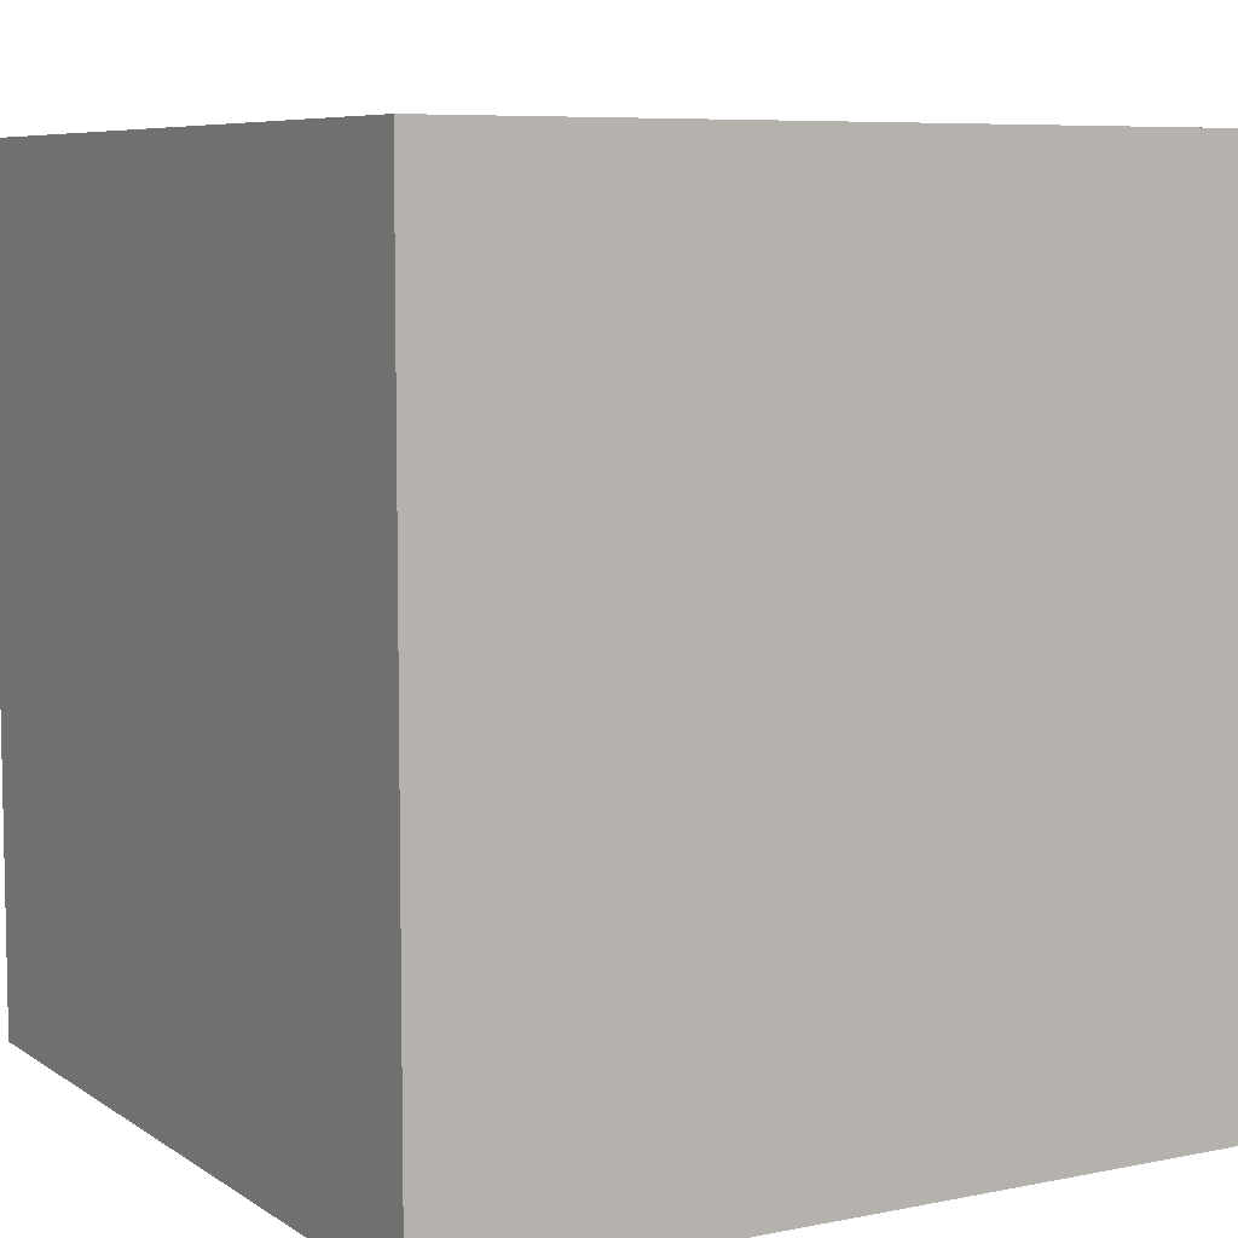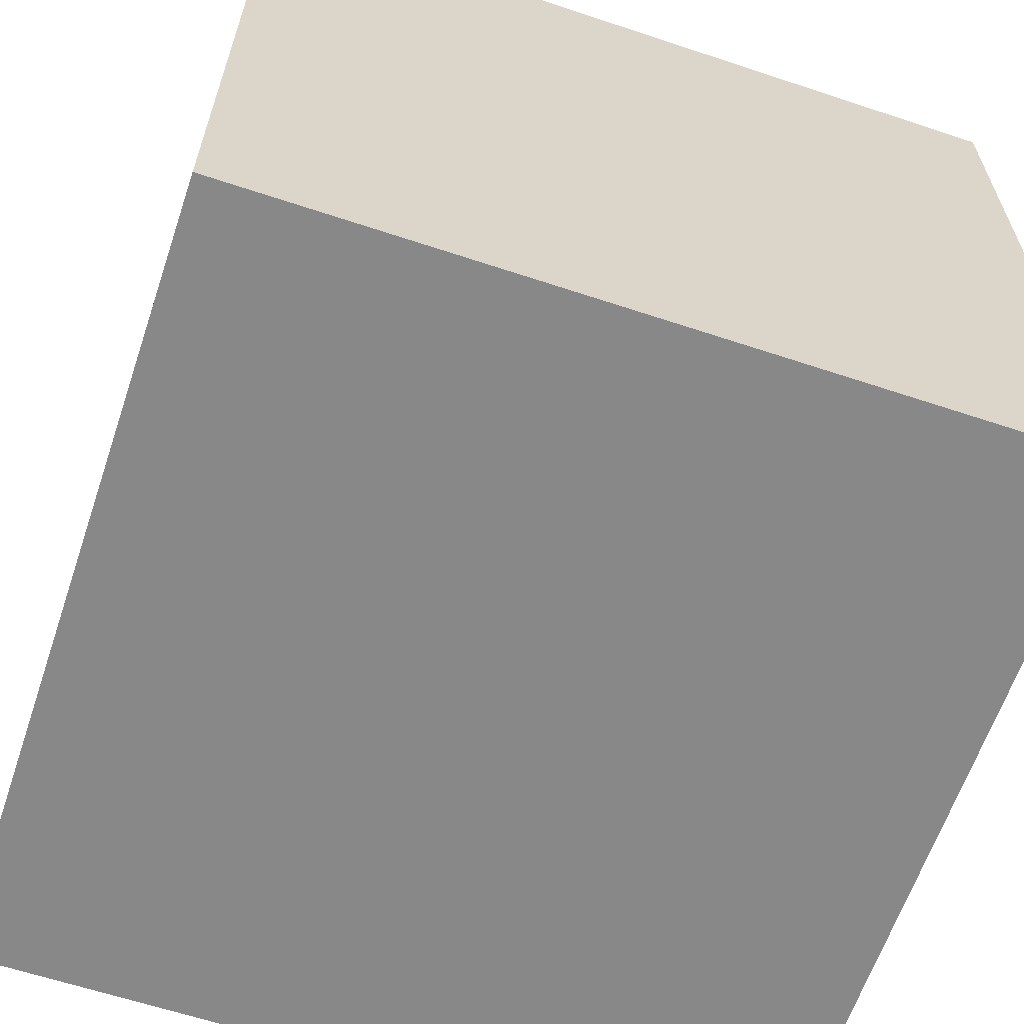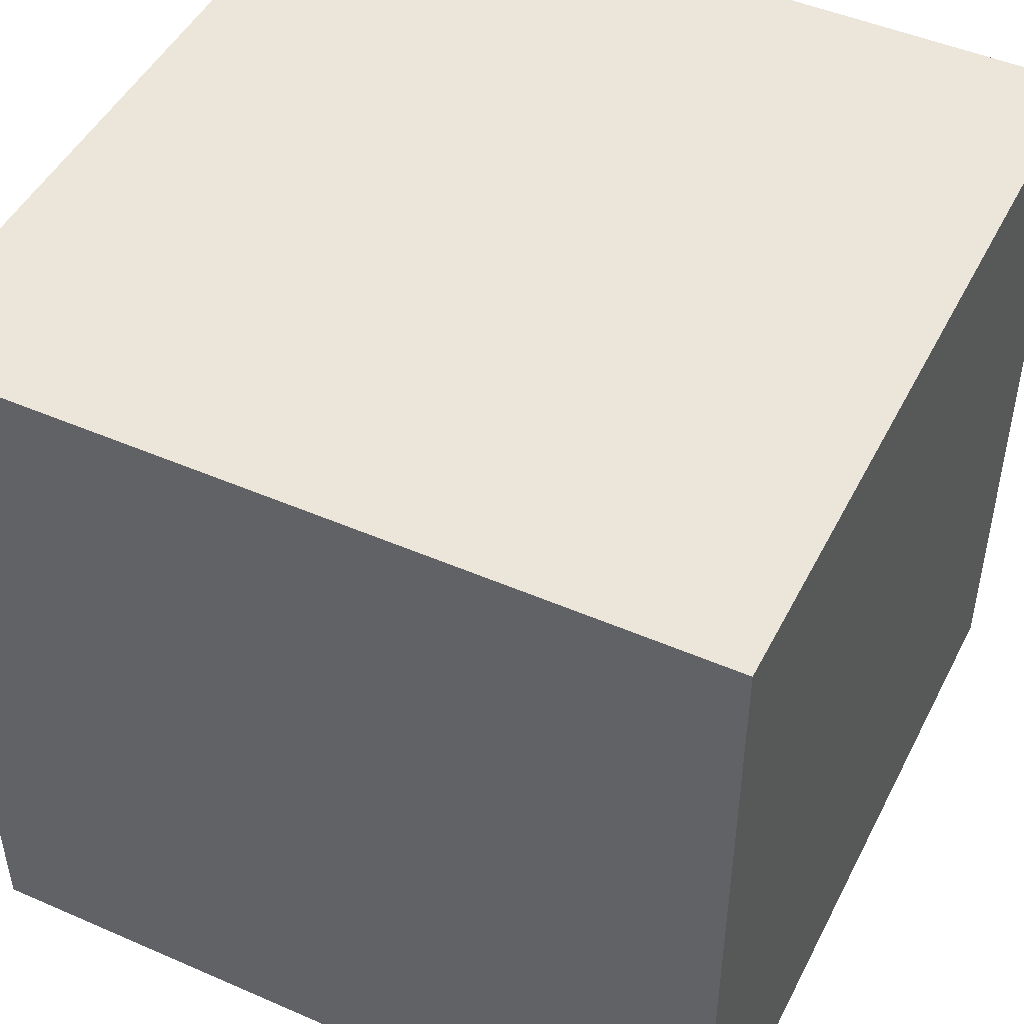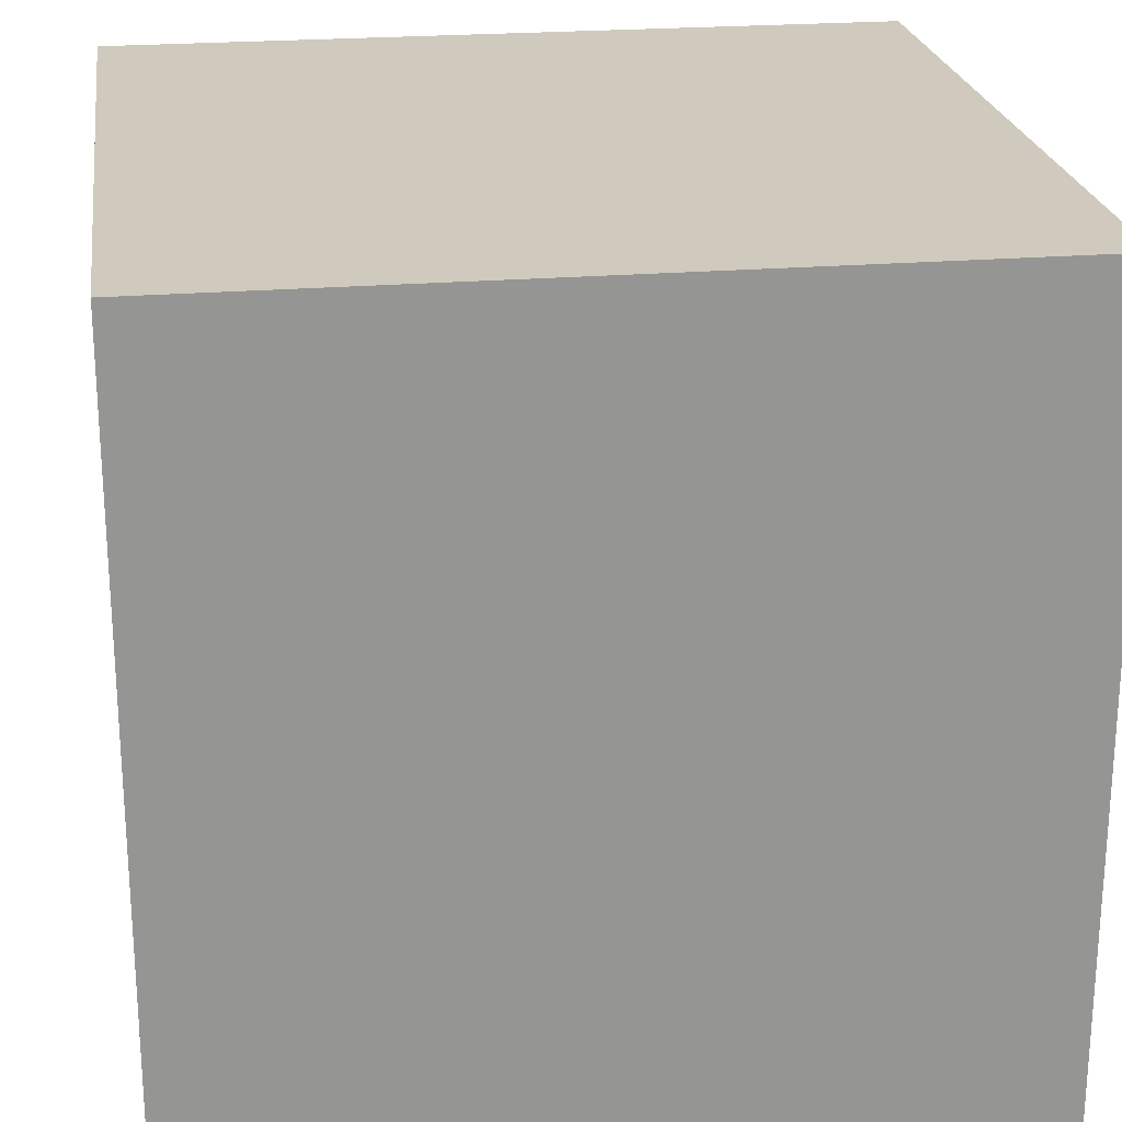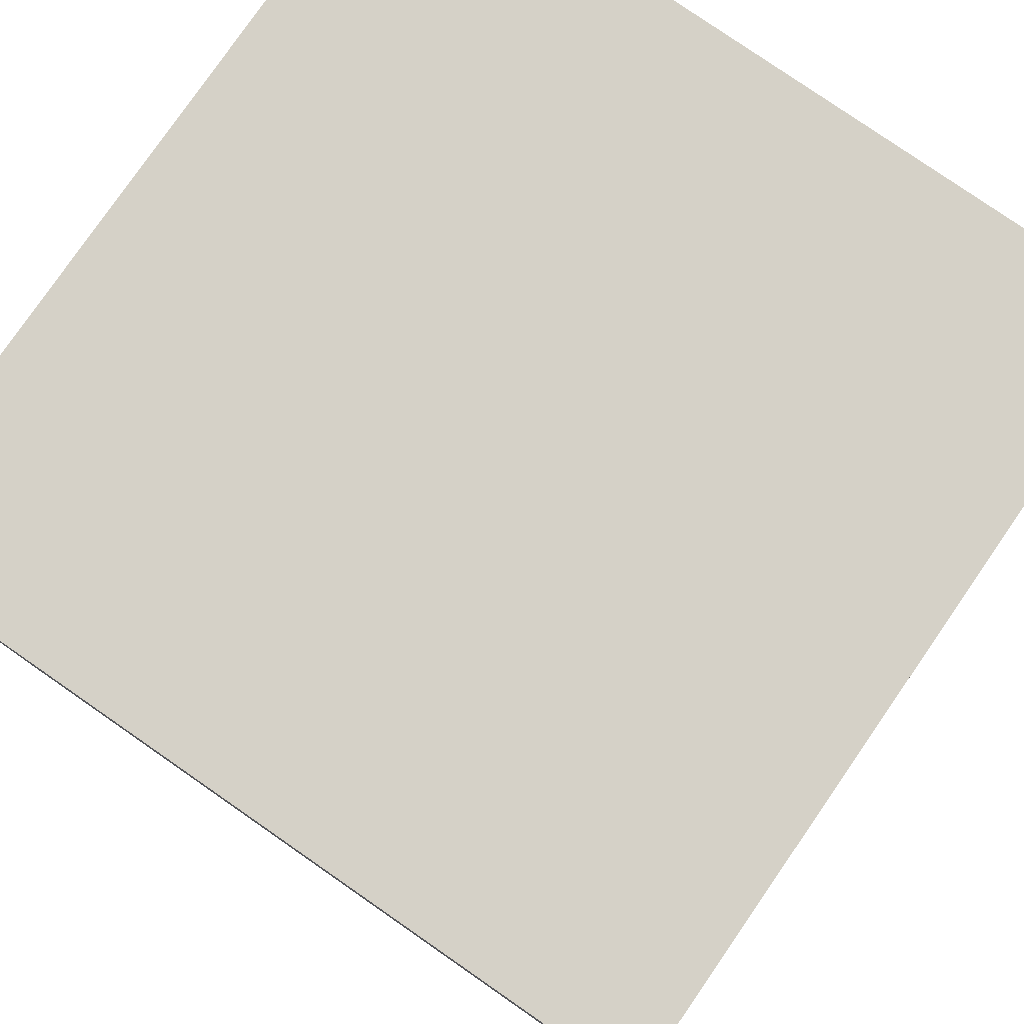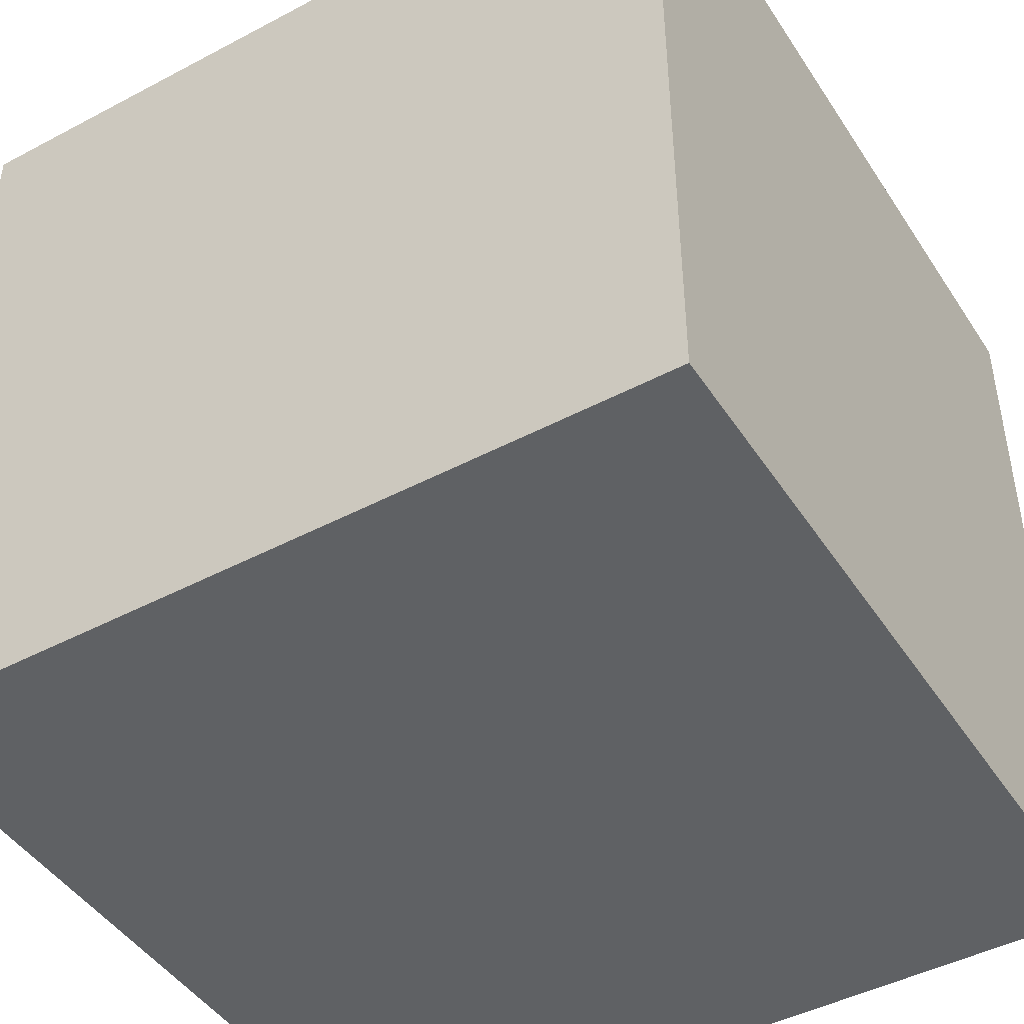
<metadata>
{"format":"obj","ext":"obj","renderer":"f3d","projection":"perspective","resolution":1024,"background":"white","views":[{"elev":7.2,"azim":-30.0,"up":"+Y"},{"elev":-62.8,"azim":-108.6,"up":"+Z"},{"elev":47.6,"azim":116.1,"up":"+Z"},{"elev":23.1,"azim":82.0,"up":"+Z"},{"elev":79.4,"azim":34.7,"up":"+Z"},{"elev":-45.6,"azim":121.3,"up":"+Z"}]}
</metadata>
<code>
o OBJ_Cabeza
v 4.123 2.004 3.923
v -3.877 0.00352 3.923
v 4.123 0.003518 3.923
v 3.123 2.004 3.923
v 4.123 3.004 3.923
v 3.123 3.004 3.923
v 4.123 6.004 3.923
v -3.877 6.004 3.923
v 4.123 8.004 3.923
v -3.877 8.004 3.923
v 4.123 0.003518 -4.077
v -3.877 0.00352 -4.077
v 4.123 2.004 -4.077
v 3.123 2.004 -4.077
v 4.123 3.004 -4.077
v 3.123 3.004 -4.077
v 4.123 6.004 -4.077
v -3.877 6.004 -4.077
v 4.123 8.004 -4.077
v -3.877 8.004 -4.077
v 4.123 2.004 2.923
v 4.123 2.004 3.923
v 4.123 0.003518 3.923
v 4.123 3.004 3.923
v 4.123 3.004 2.923
v 4.123 6.004 3.923
v 4.123 2.004 -3.077
v 4.123 3.004 -3.077
v 4.123 0.003518 -4.077
v 4.123 2.004 -4.077
v 4.123 3.004 -4.077
v 4.123 6.004 -4.077
v 4.123 8.004 3.923
v 4.123 8.004 -4.077
v -3.877 0.00352 3.923
v -3.877 6.004 3.923
v -3.877 0.00352 -4.077
v -3.877 8.004 3.923
v -3.877 6.004 -4.077
v -3.877 8.004 -4.077
v -3.877 0.00352 3.923
v 4.123 0.003518 -4.077
v 4.123 0.003518 3.923
v -3.877 0.00352 -4.077
v 4.123 8.004 3.923
v 4.123 8.004 -4.077
v -3.877 8.004 3.923
v -3.877 8.004 -4.077
f 1 2 3
f 4 2 1
f 5 4 1
f 6 2 4
f 6 4 5
f 7 6 5
f 8 2 6
f 8 6 7
f 9 8 7
f 10 8 9
f 11 12 13
f 13 12 14
f 13 14 15
f 14 12 16
f 15 14 16
f 15 16 17
f 16 12 18
f 17 16 18
f 17 18 19
f 19 18 20
f 21 22 23
f 21 24 22
f 25 26 24
f 25 24 21
f 27 21 23
f 27 25 21
f 28 26 25
f 28 25 27
f 29 27 23
f 30 28 27
f 30 27 29
f 31 26 28
f 31 28 30
f 32 33 26
f 32 26 31
f 34 33 32
f 35 36 37
f 36 38 39
f 37 36 39
f 39 38 40
f 41 42 43
f 44 42 41
f 45 46 47
f 47 46 48

</code>
